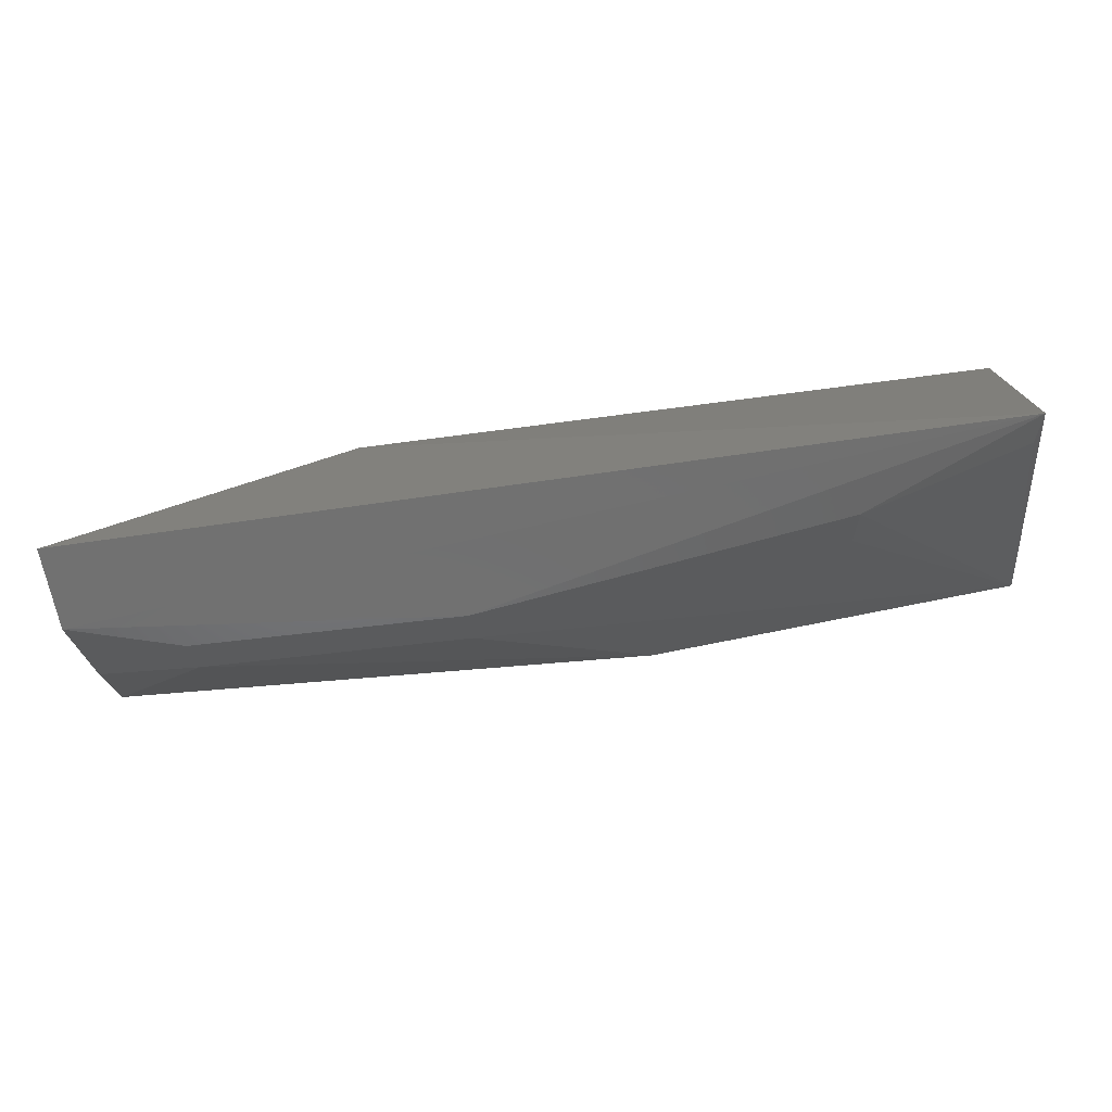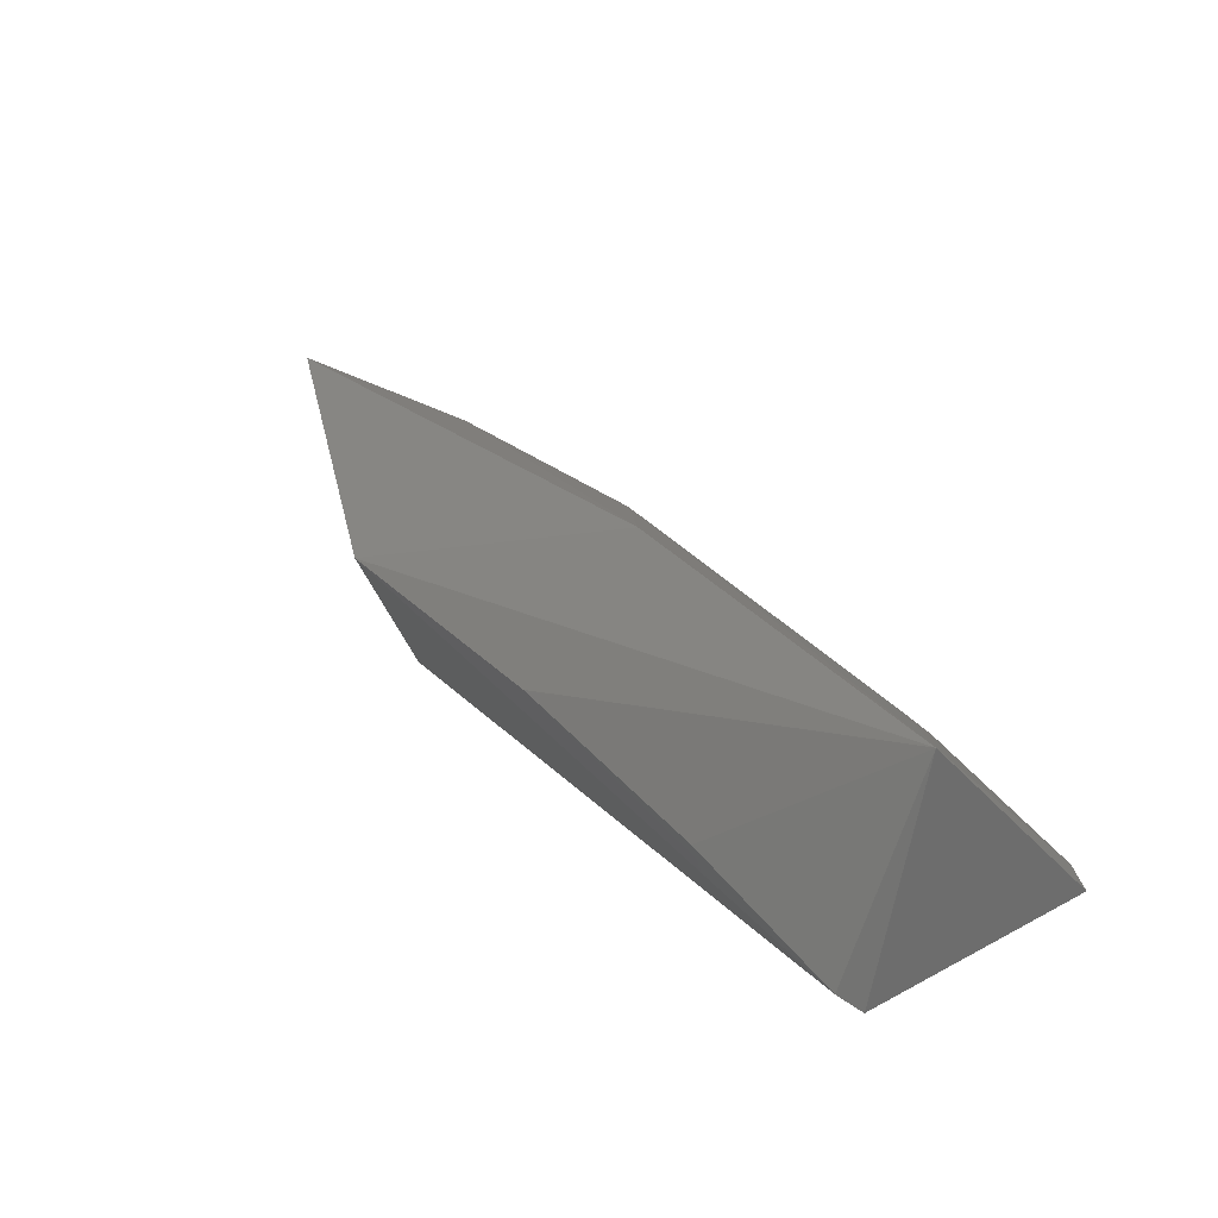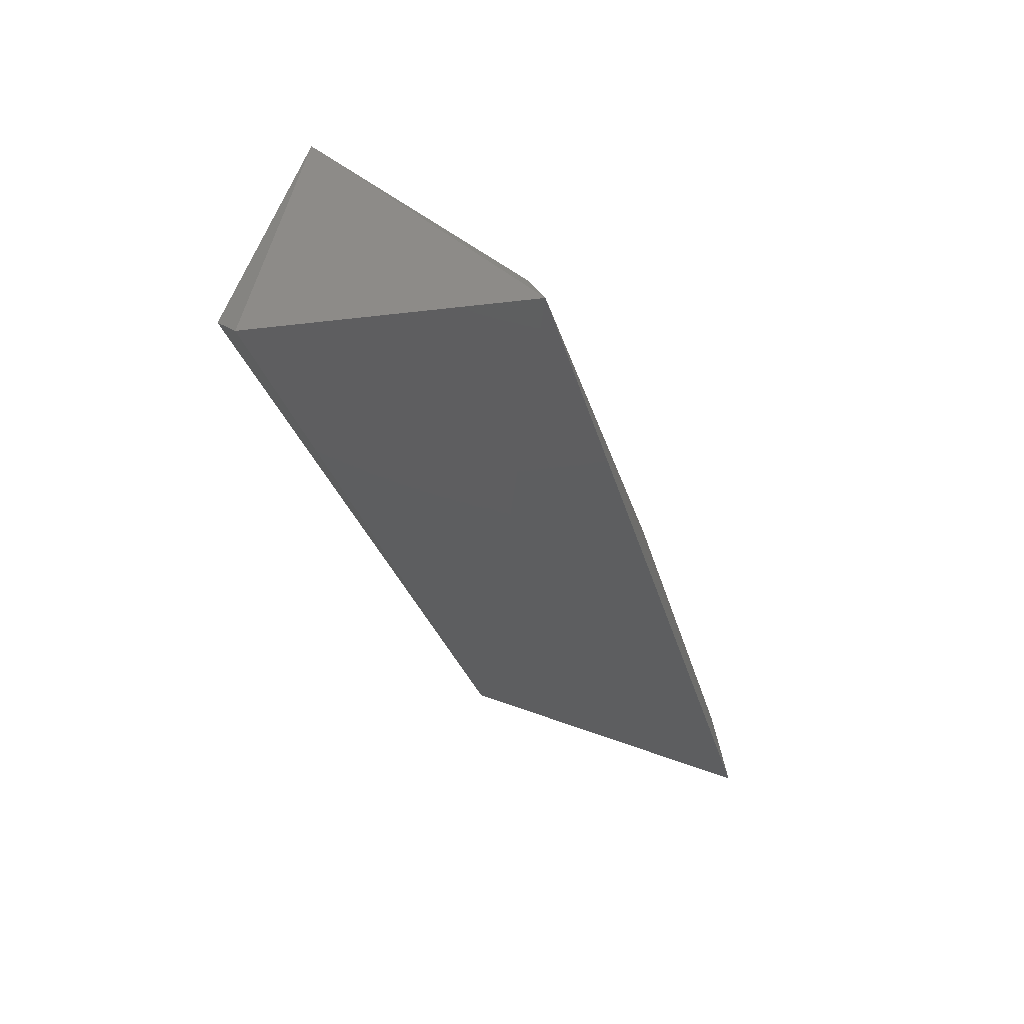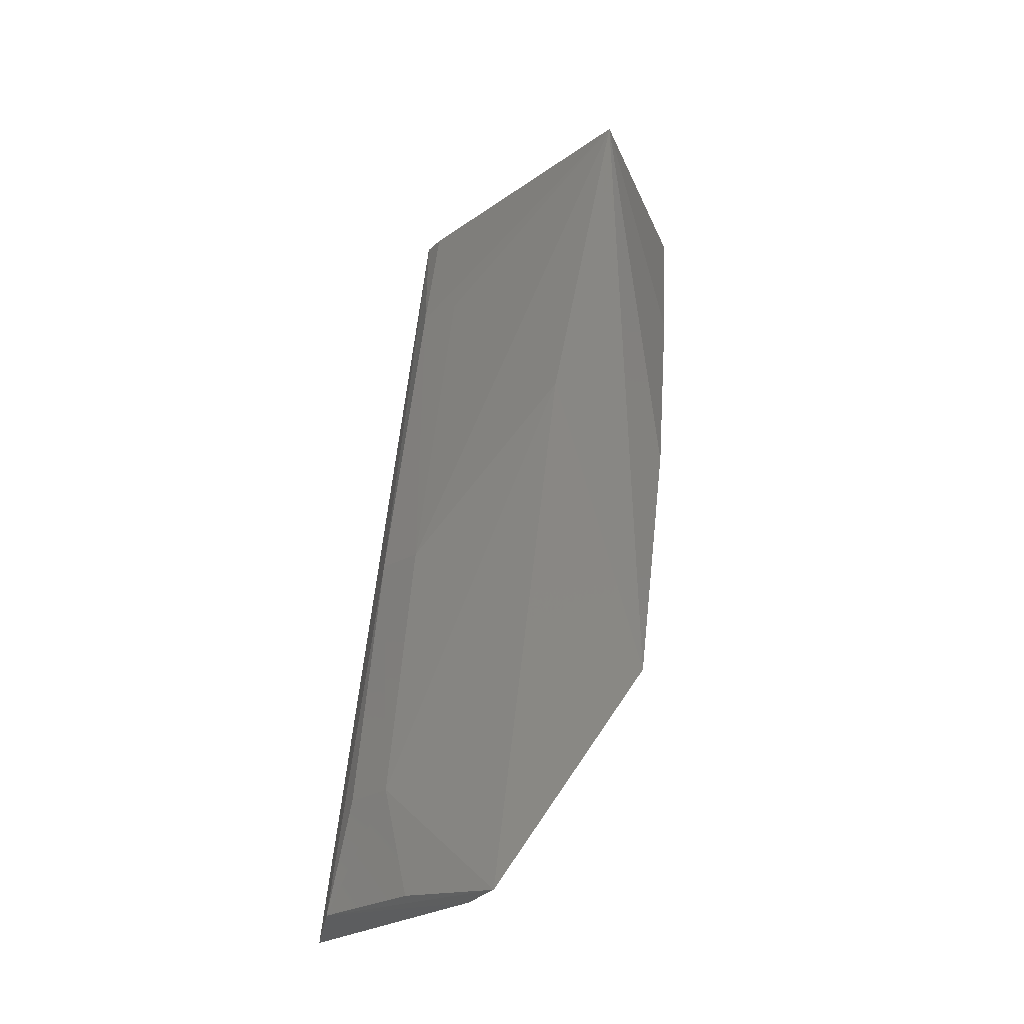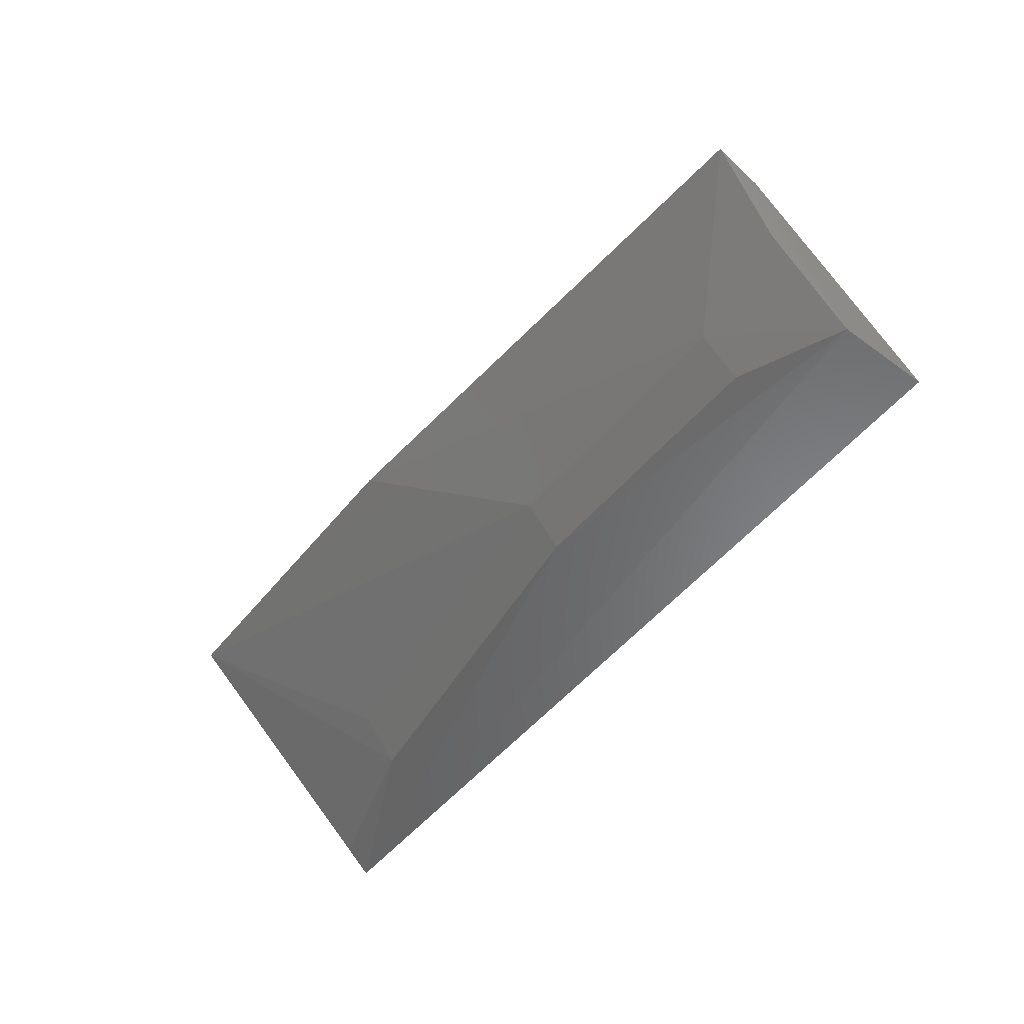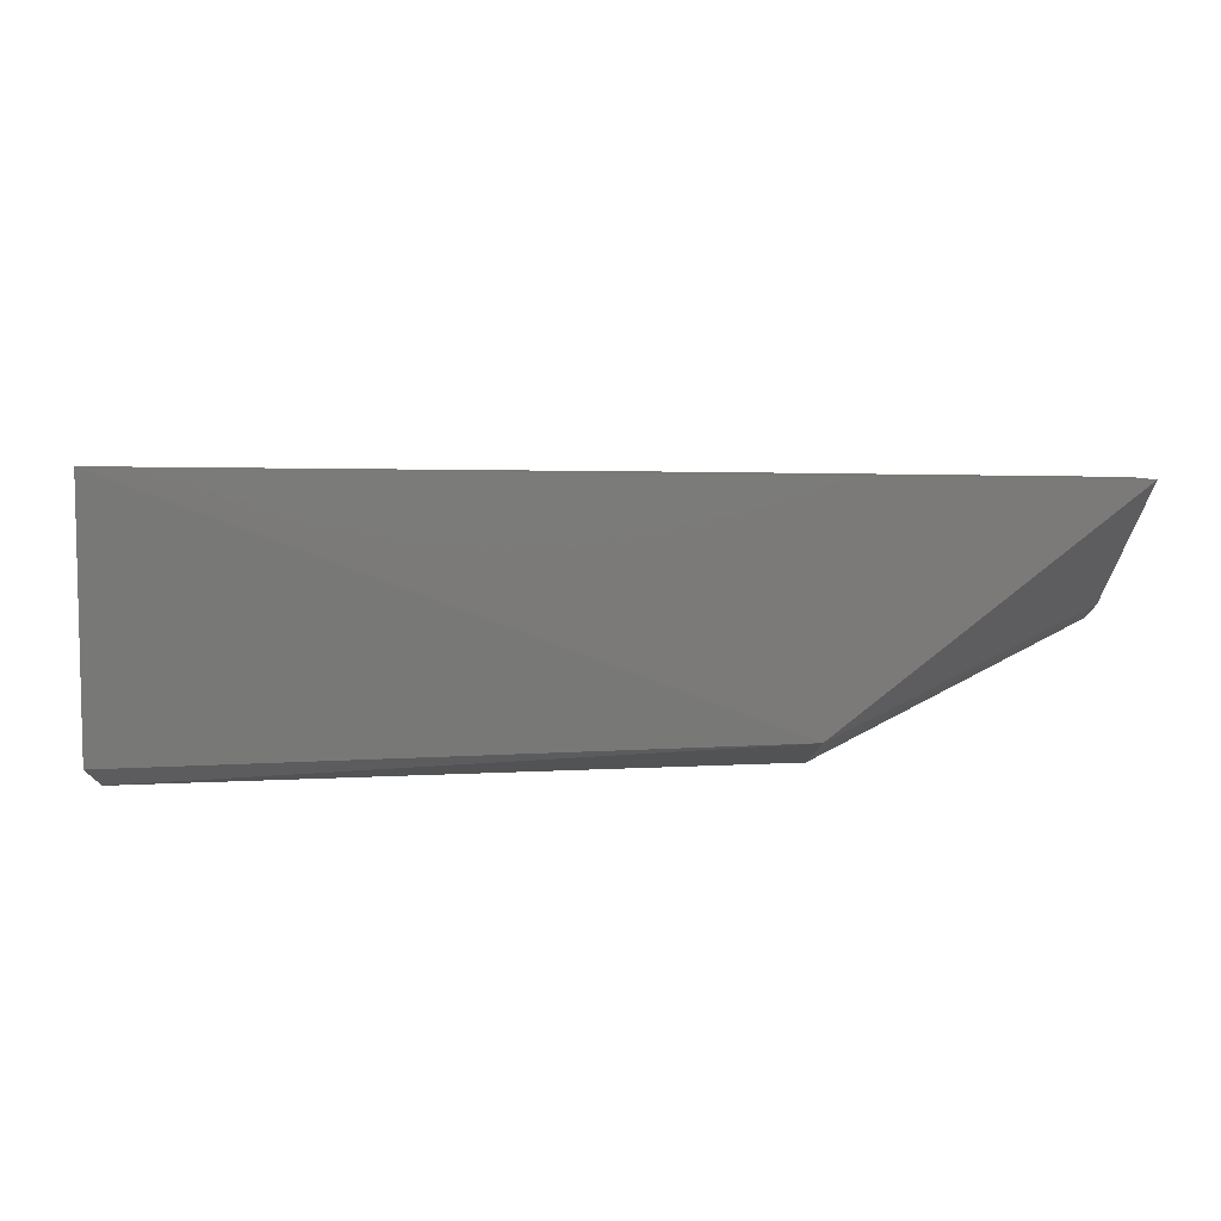
<metadata>
{"format":"stl","ext":"stl","renderer":"f3d","projection":"perspective","resolution":1024,"background":"white","views":[{"elev":-72.2,"azim":6.5,"up":"+Z"},{"elev":29.2,"azim":50.2,"up":"+Y"},{"elev":-36.5,"azim":104.5,"up":"+Y"},{"elev":59.9,"azim":-85.1,"up":"+Y"},{"elev":-48.1,"azim":-127.3,"up":"+Z"},{"elev":-75.1,"azim":178.3,"up":"+Y"}]}
</metadata>
<code>
# stl→obj: 21 verts, 38 faces
v 0.2194 0.6242 0.1035
v 0.2228 0.6163 0.09583
v 0.2232 0.6885 0.07767
v 0.008599 0.6161 0.08128
v 0.2207 0.6096 0.004867
v 0.008405 0.6614 0.1028
v 0.04348 0.6549 0.01016
v -0.07958 0.6437 0.005765
v -0.08074 0.6161 0.0009688
v 0.09592 0.6559 0.1052
v -0.08077 0.6881 0.06058
v 0.1653 0.6362 0.01056
v 0.1665 0.6412 0.1047
v 0.09892 0.6954 0.06588
v -0.08128 0.6752 0.05272
v -0.04372 0.6665 0.02211
v 0.1638 0.6483 0.02268
v 0.218 0.6196 0.01
v 0.04309 0.6665 0.02198
v -0.04407 0.655 0.01041
v -0.07888 0.6691 0.0326
f 1 2 3
f 4 2 1
f 5 3 2
f 5 2 4
f 6 4 1
f 7 5 8
f 9 5 4
f 9 8 5
f 10 6 1
f 10 3 6
f 11 4 6
f 12 5 7
f 13 10 1
f 13 1 3
f 13 3 10
f 14 11 6
f 14 6 3
f 15 11 8
f 15 8 9
f 15 9 4
f 15 4 11
f 16 11 14
f 17 3 12
f 18 12 3
f 18 3 5
f 18 5 12
f 19 14 3
f 19 16 14
f 19 7 16
f 19 3 17
f 19 17 12
f 19 12 7
f 20 16 7
f 20 7 8
f 20 8 16
f 21 16 8
f 21 8 11
f 21 11 16

</code>
